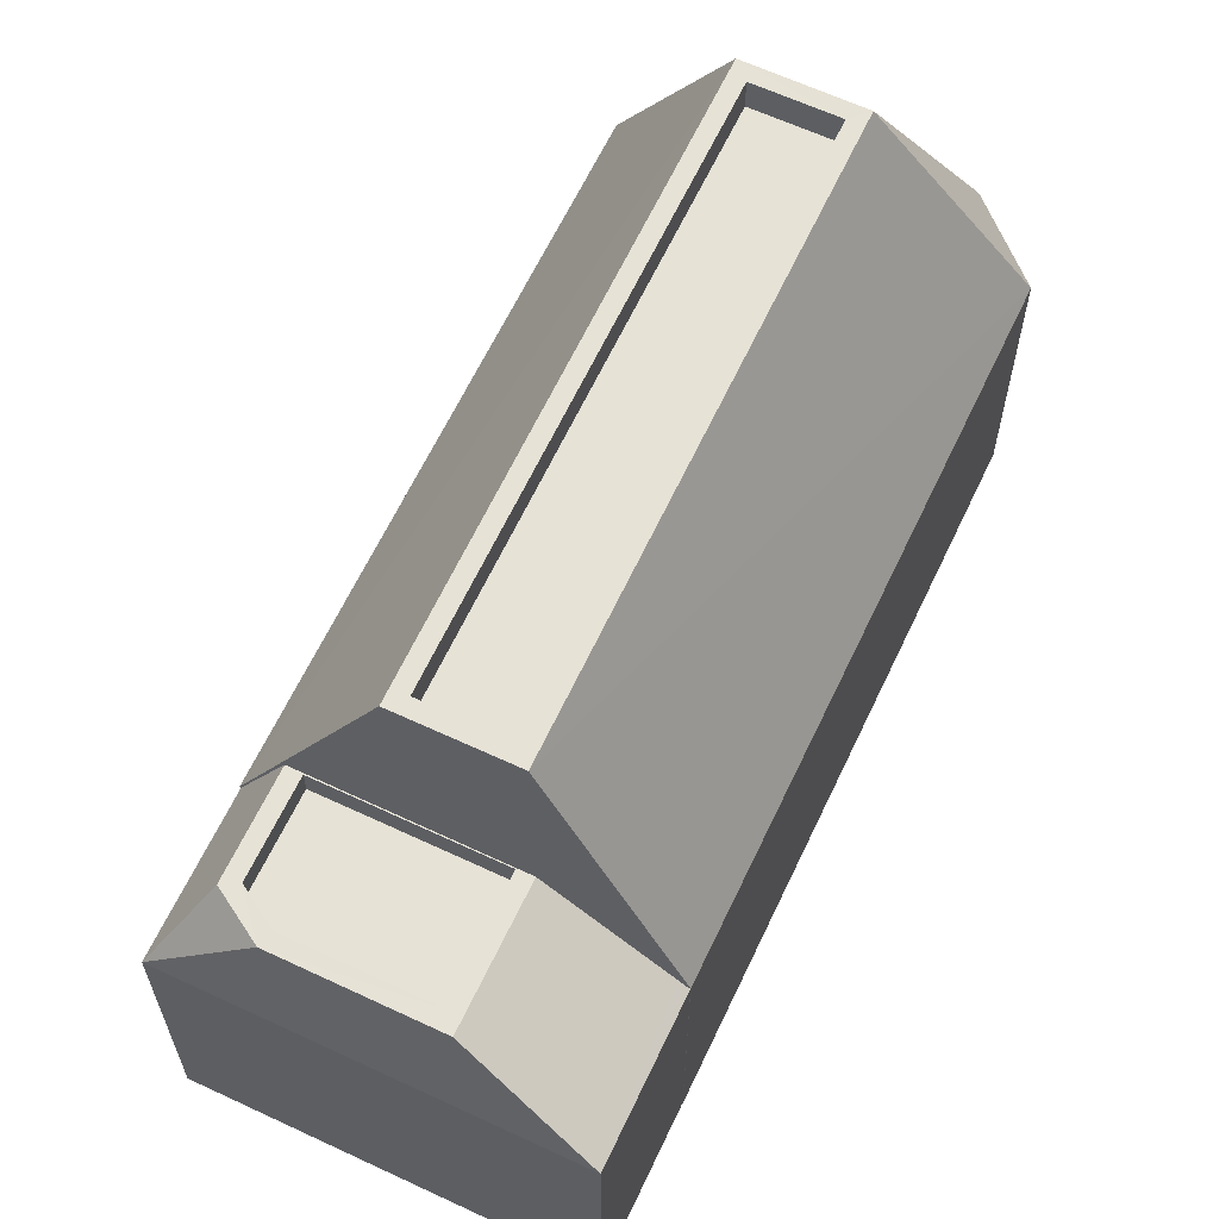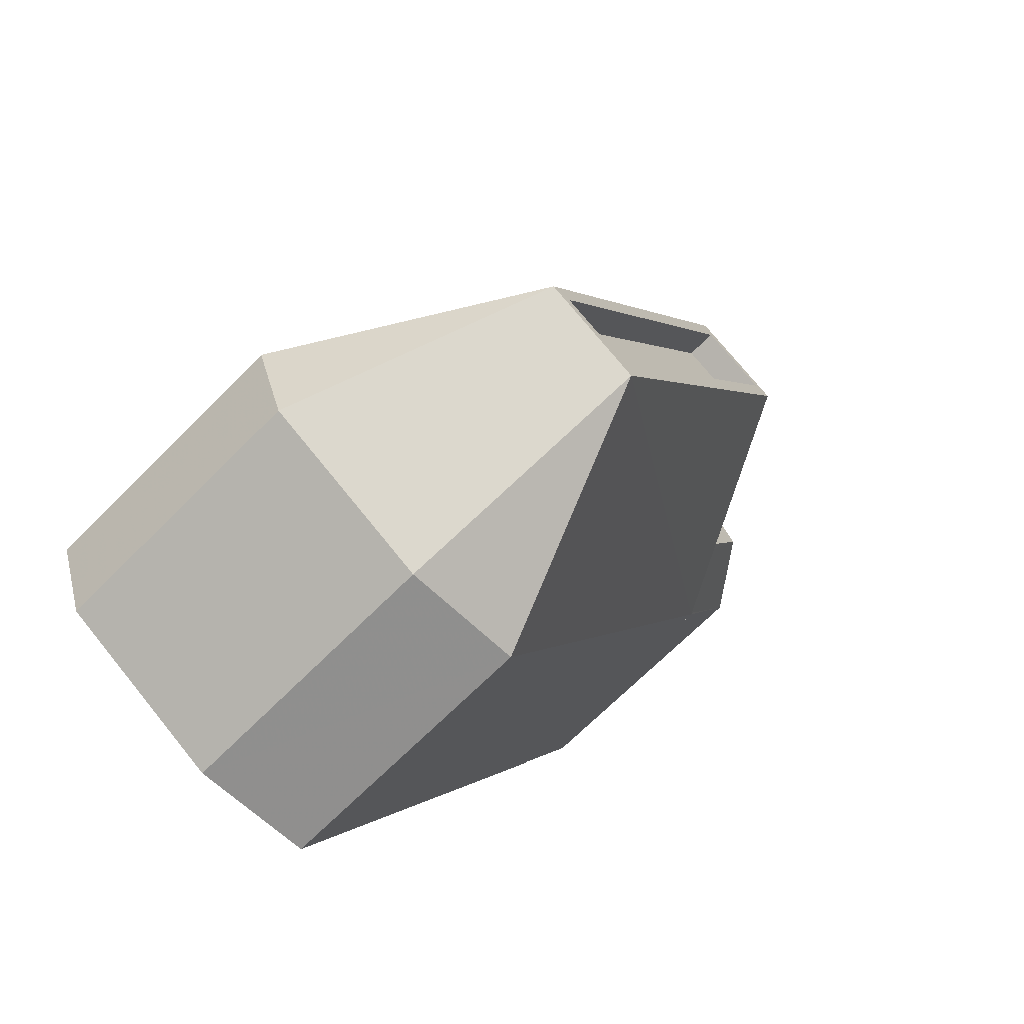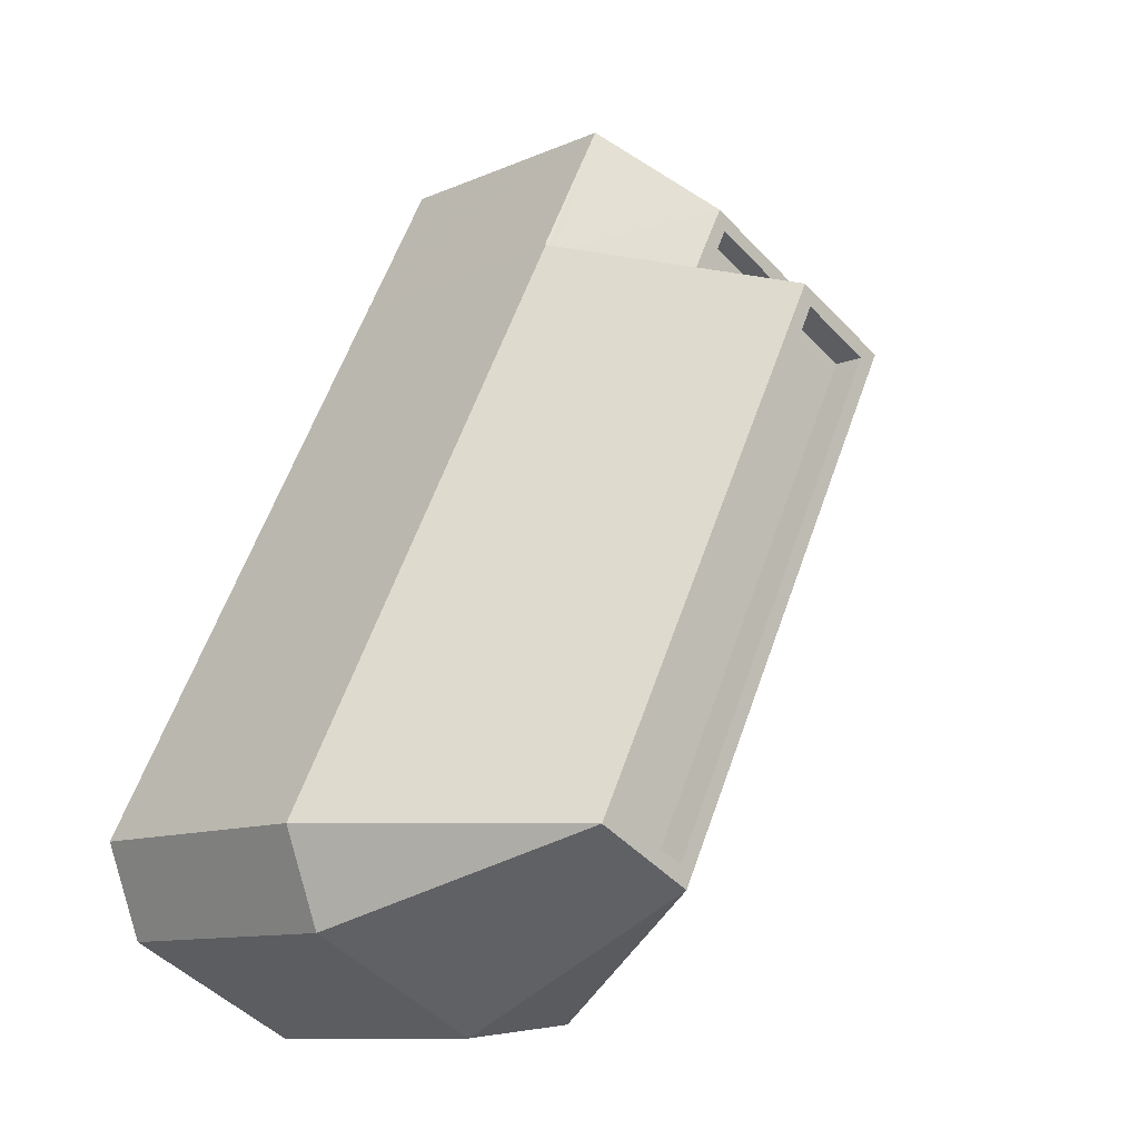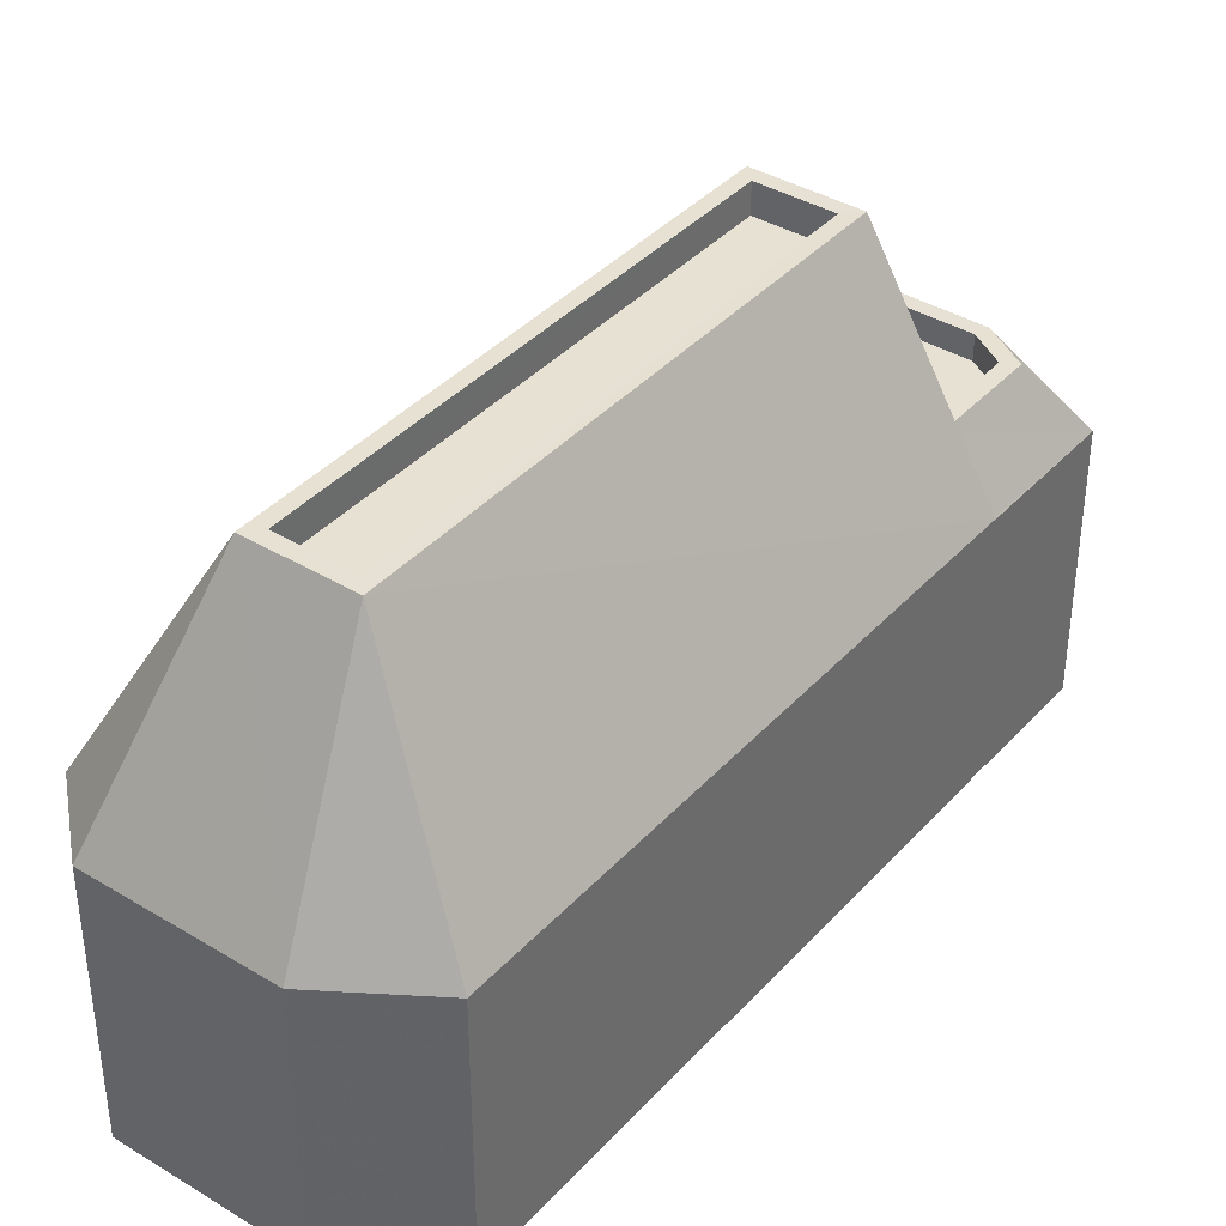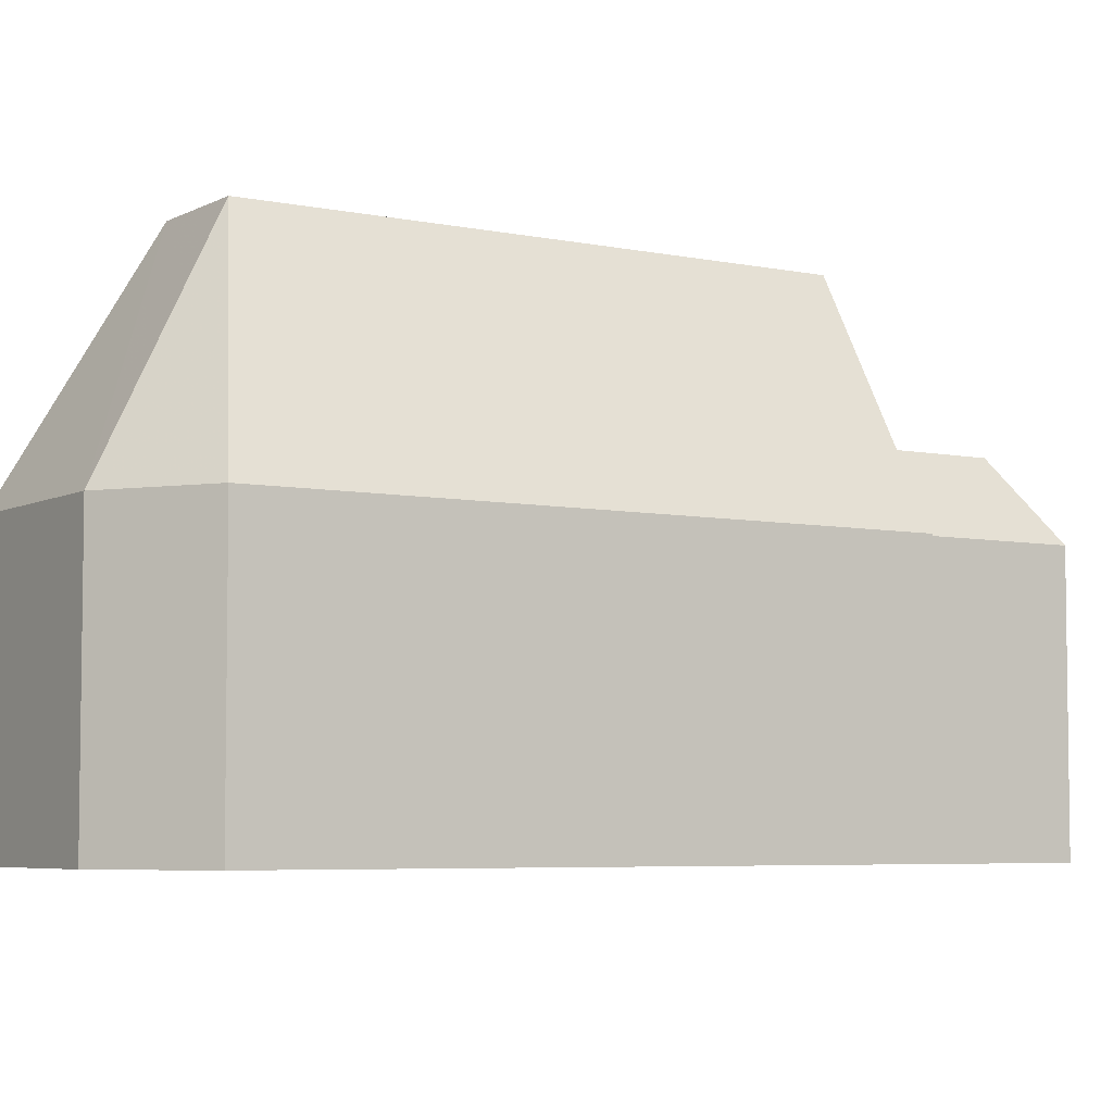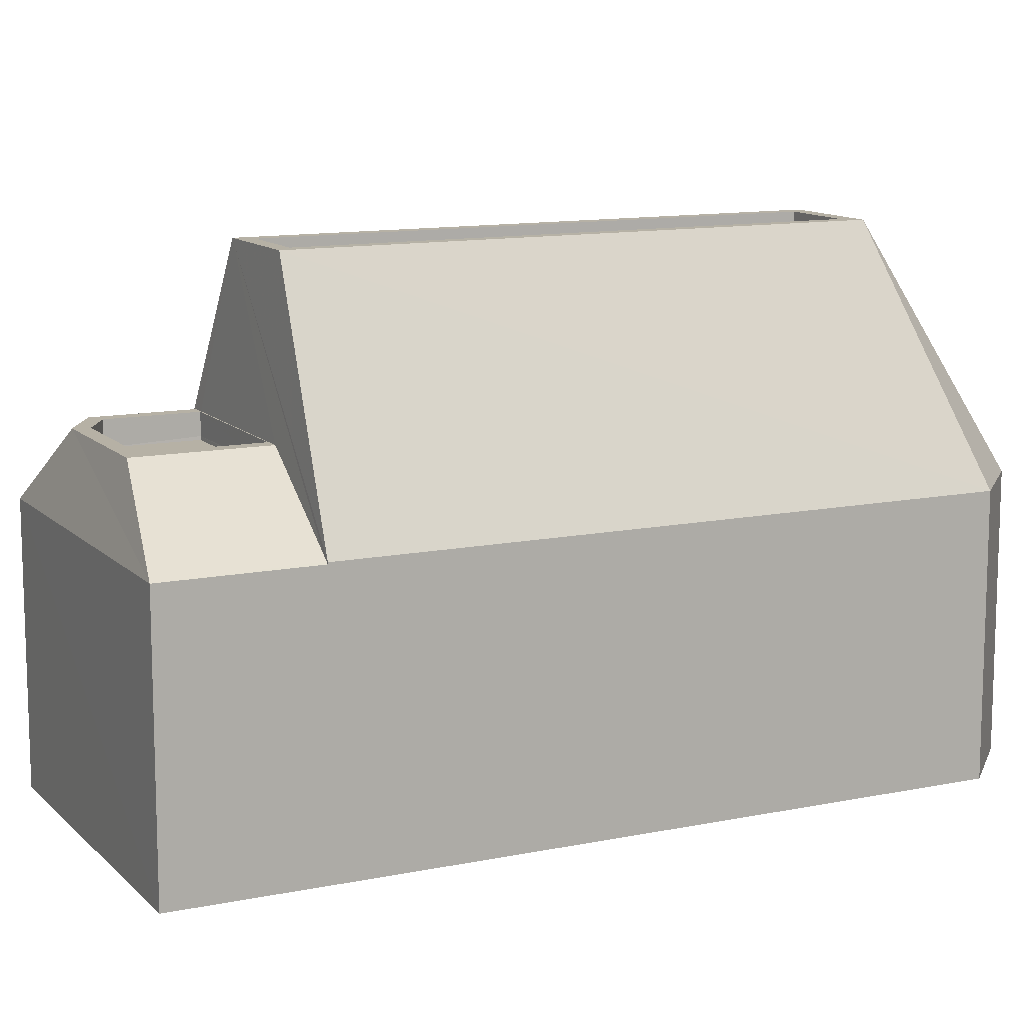
<metadata>
{"format":"obj","ext":"obj","renderer":"f3d","projection":"perspective","resolution":1024,"background":"white","views":[{"elev":63.8,"azim":178.2,"up":"+Z"},{"elev":-69.2,"azim":-44.9,"up":"+Y"},{"elev":-10.8,"azim":-42.9,"up":"+Y"},{"elev":38.8,"azim":10.1,"up":"+Z"},{"elev":-5.4,"azim":29.9,"up":"+Z"},{"elev":12.0,"azim":-143.3,"up":"+Z"}]}
</metadata>
<code>
v -1.257e+04 -3.811e+04 40.87
v -1.257e+04 -3.811e+04 40.87
v -1.257e+04 -3.811e+04 40.87
v -1.257e+04 -3.811e+04 40.87
v -1.256e+04 -3.811e+04 40.87
v -1.257e+04 -3.811e+04 41.37
v -1.257e+04 -3.811e+04 41.37
v -1.257e+04 -3.811e+04 41.37
v -1.257e+04 -3.811e+04 41.37
v -1.257e+04 -3.811e+04 41.37
v -1.257e+04 -3.811e+04 41.37
v -1.257e+04 -3.811e+04 41.37
v -1.256e+04 -3.811e+04 41.37
v -1.256e+04 -3.811e+04 41.37
v -1.256e+04 -3.811e+04 41.37
v -1.257e+04 -3.811e+04 41.37
v -1.257e+04 -3.81e+04 39.88
v -1.256e+04 -3.811e+04 39.88
v -1.257e+04 -3.811e+04 41.24
v -1.256e+04 -3.811e+04 39.92
v -1.256e+04 -3.811e+04 39.88
v -1.257e+04 -3.811e+04 40
v -1.257e+04 -3.811e+04 39.88
v -1.257e+04 -3.811e+04 39.92
v -1.257e+04 -3.811e+04 39.92
v -1.258e+04 -3.812e+04 39.92
v -1.257e+04 -3.811e+04 44.53
v -1.257e+04 -3.812e+04 44.53
v -1.256e+04 -3.811e+04 39.92
v -1.257e+04 -3.811e+04 44.53
v -1.257e+04 -3.812e+04 44.53
v -1.257e+04 -3.812e+04 39.92
v -1.257e+04 -3.812e+04 39.92
v -1.258e+04 -3.812e+04 39.92
v -1.257e+04 -3.811e+04 44.53
v -1.257e+04 -3.812e+04 44.53
v -1.257e+04 -3.812e+04 44.53
v -1.257e+04 -3.811e+04 44.53
v -1.257e+04 -3.812e+04 43.93
v -1.257e+04 -3.811e+04 43.93
v -1.257e+04 -3.812e+04 43.93
v -1.257e+04 -3.811e+04 43.93
v -1.257e+04 -3.811e+04 40.95
v -1.257e+04 -3.811e+04 40.94
v -1.256e+04 -3.811e+04 34.6
v -1.257e+04 -3.81e+04 34.6
v -1.256e+04 -3.811e+04 34.6
v -1.257e+04 -3.811e+04 34.6
v -1.256e+04 -3.811e+04 34.6
v -1.257e+04 -3.811e+04 34.6
v -1.257e+04 -3.812e+04 34.6
v -1.257e+04 -3.812e+04 34.6
v -1.258e+04 -3.812e+04 34.6
v -1.258e+04 -3.812e+04 34.6
f 1 2 3
f 2 4 3
f 4 5 3
f 6 7 8
f 9 10 11
f 8 7 9
f 9 7 10
f 10 12 11
f 8 13 6
f 14 15 12
f 16 13 8
f 13 15 14
f 12 15 11
f 13 16 15
f 6 13 17
f 17 13 18
f 14 18 13
f 19 14 12
f 19 18 14
f 20 21 18
f 19 20 18
f 7 6 22
f 23 24 17
f 22 6 17
f 24 22 17
f 25 26 27
f 26 28 27
f 29 30 31
f 32 29 31
f 31 33 32
f 33 28 34
f 31 28 33
f 28 26 34
f 30 27 35
f 36 28 31
f 37 36 31
f 27 28 36
f 35 27 38
f 38 27 36
f 39 40 41
f 39 42 40
f 35 31 30
f 35 37 31
f 9 43 8
f 43 2 1
f 43 1 8
f 43 9 11
f 44 43 11
f 16 1 3
f 16 8 1
f 16 3 5
f 15 16 5
f 4 44 5
f 44 11 15
f 5 44 15
f 18 45 46
f 17 18 46
f 47 45 18
f 21 47 18
f 48 17 46
f 48 23 17
f 47 21 49
f 49 21 29
f 21 20 29
f 25 23 50
f 50 23 48
f 24 23 25
f 32 51 52
f 32 33 51
f 33 53 51
f 33 34 53
f 26 54 53
f 34 26 53
f 54 25 50
f 54 26 25
f 29 52 49
f 29 32 52
f 44 2 43
f 44 4 2
f 20 19 29
f 29 12 30
f 30 22 25
f 25 22 24
f 7 22 30
f 30 10 7
f 19 12 29
f 30 12 10
f 25 27 30
f 37 39 41
f 36 37 41
f 38 41 40
f 38 36 41
f 35 40 42
f 35 38 40
f 35 42 39
f 37 35 39

</code>
